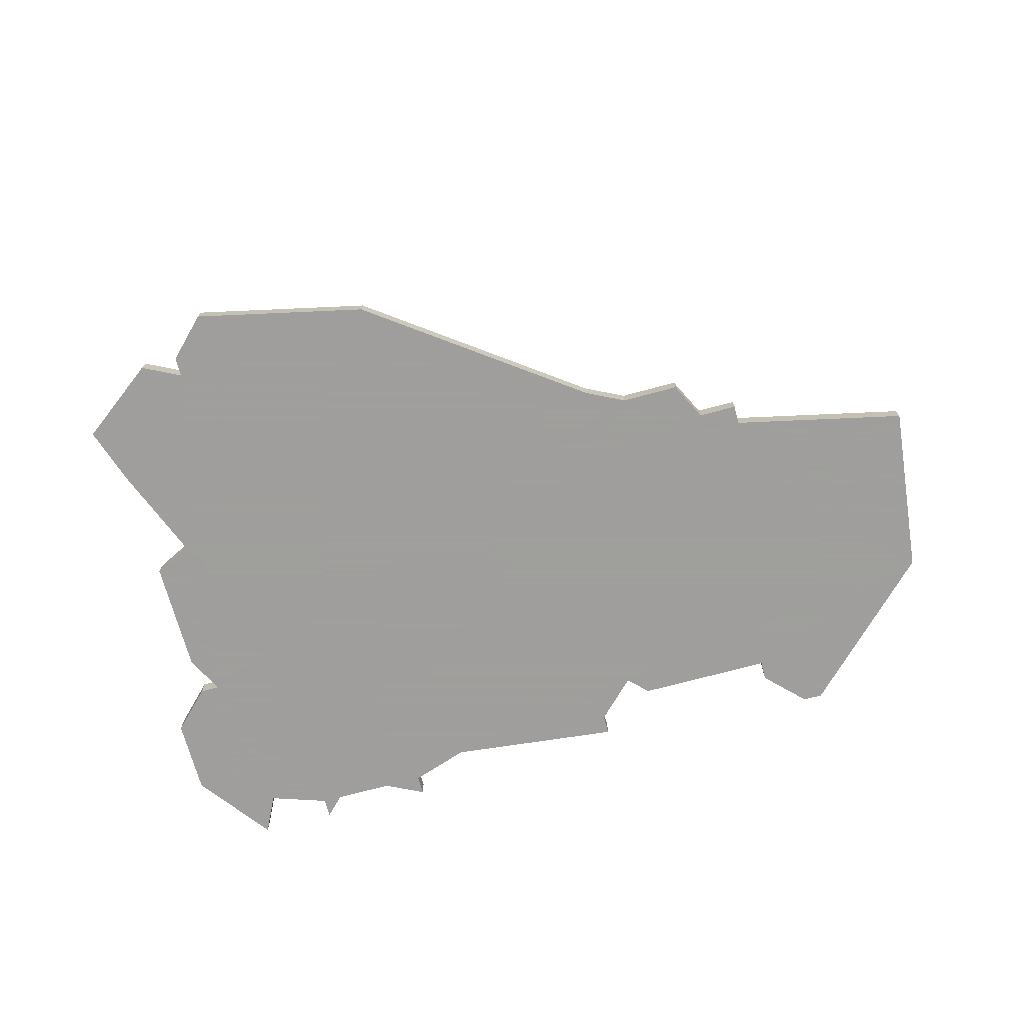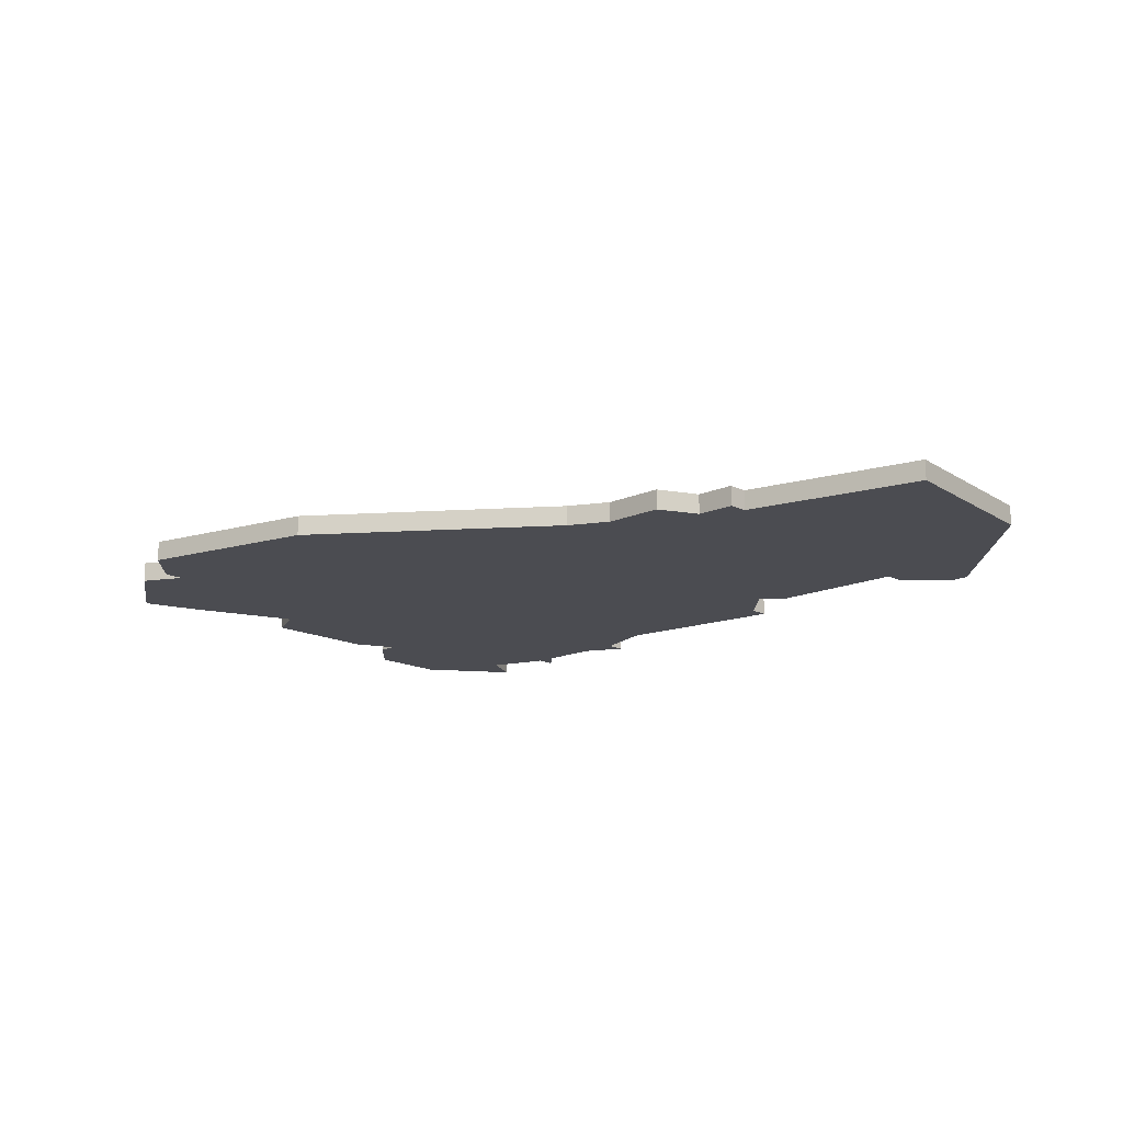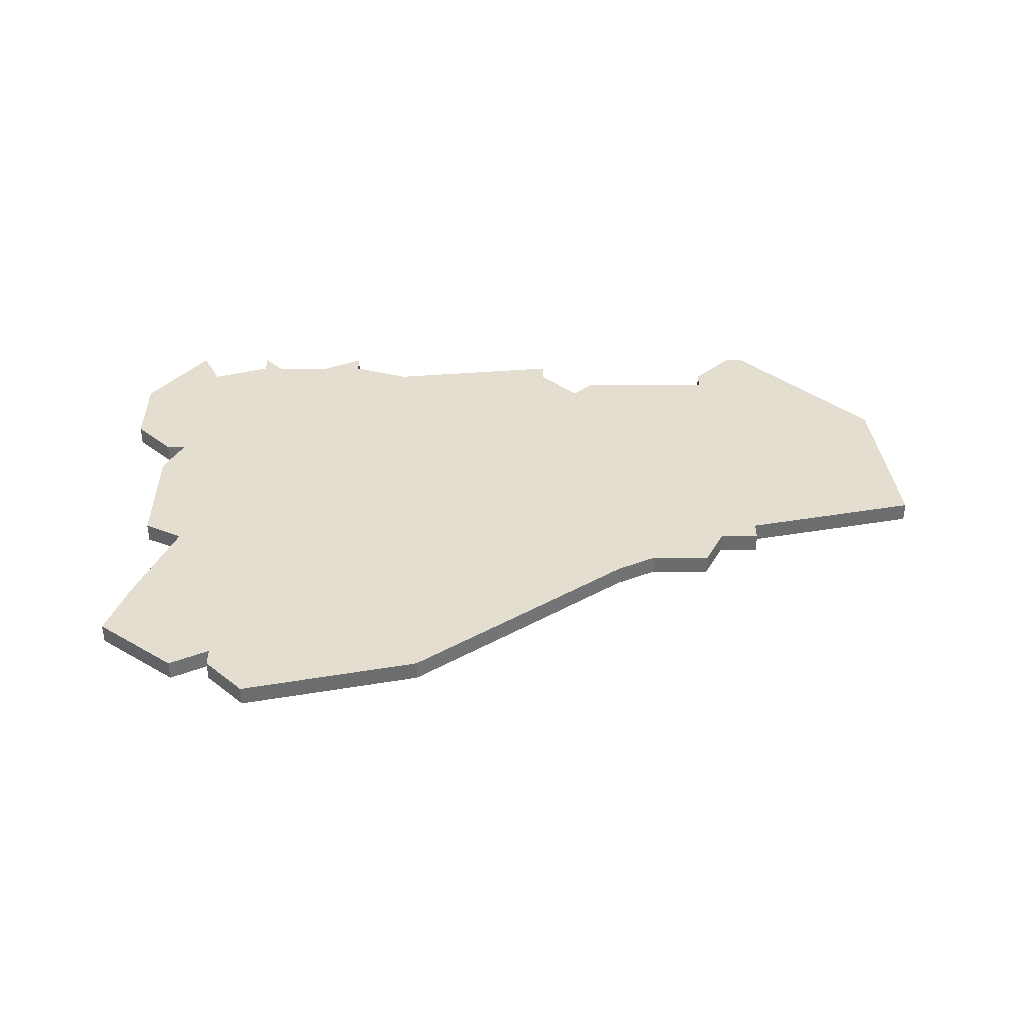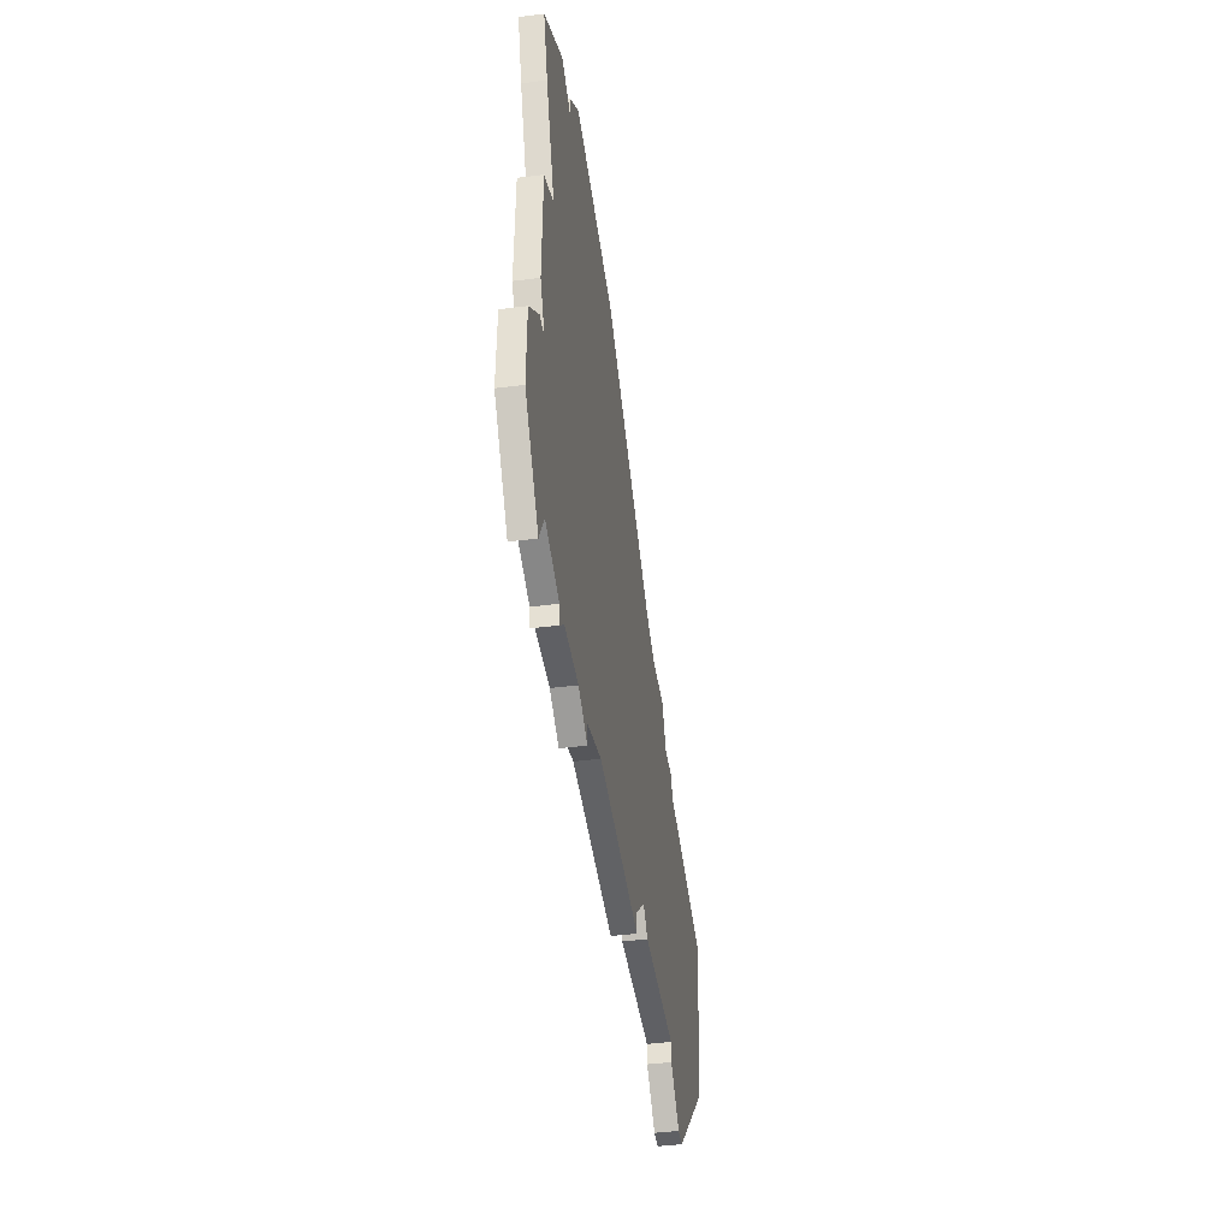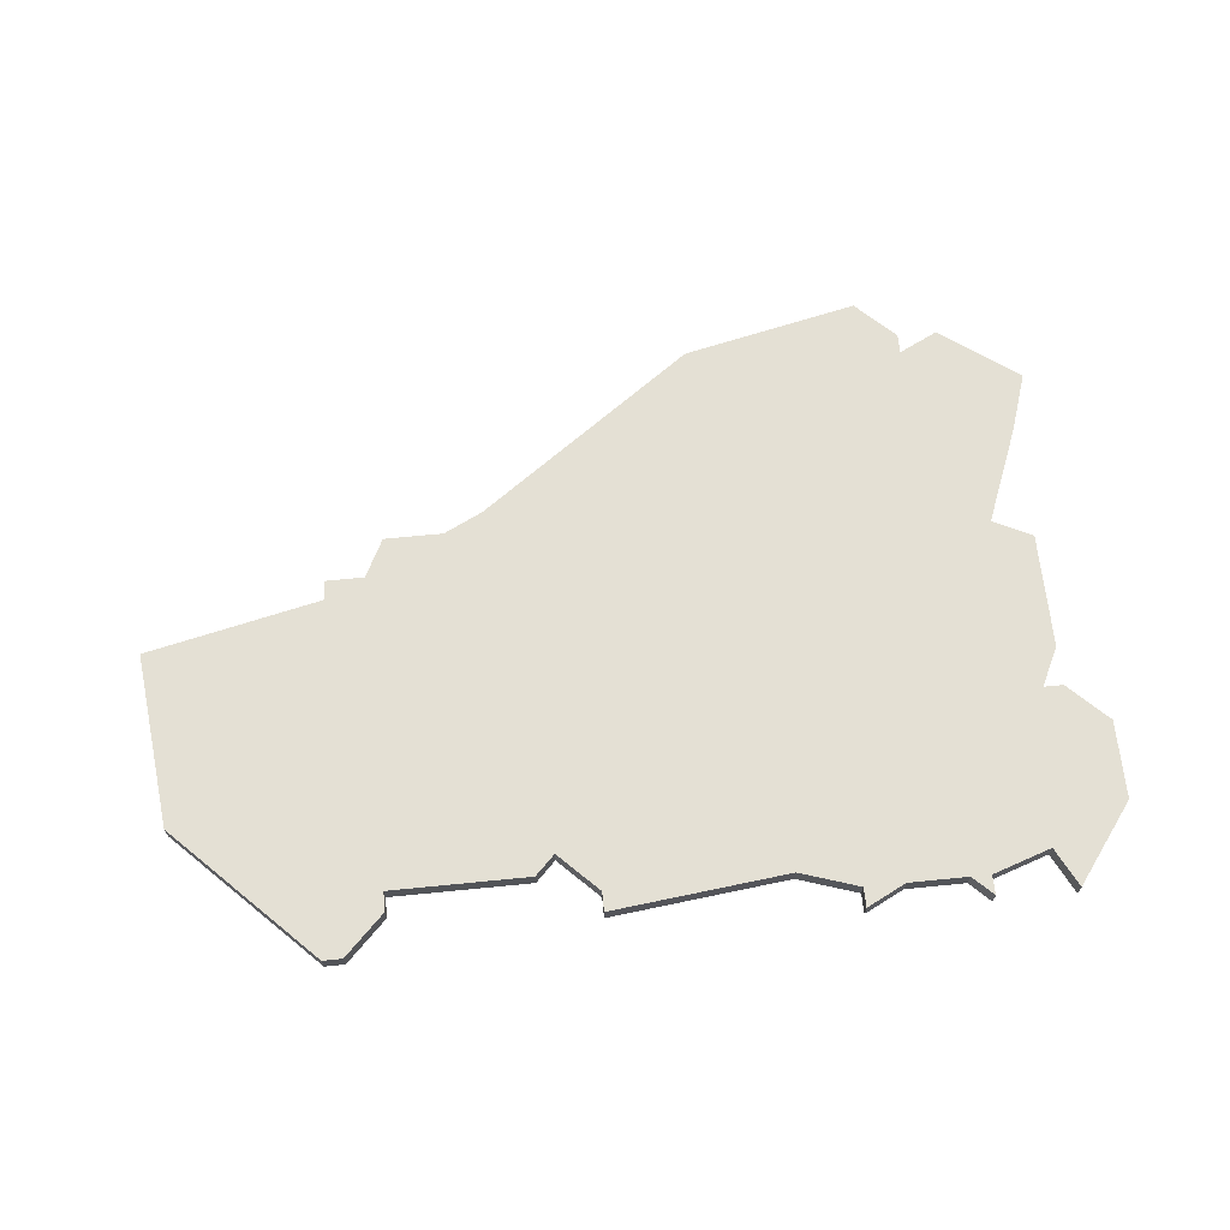
<metadata>
{"format":"obj","ext":"obj","renderer":"f3d","projection":"perspective","resolution":1024,"background":"white","views":[{"elev":-71.1,"azim":-164.9,"up":"+Z"},{"elev":-15.5,"azim":-136.7,"up":"+Z"},{"elev":36.5,"azim":180.0,"up":"+Z"},{"elev":-44.4,"azim":98.5,"up":"+Y"},{"elev":66.0,"azim":-5.7,"up":"+Z"}]}
</metadata>
<code>
v 4559 -809 0
v 4548 -817 0
v 4546 -818 0
v 4543 -818 0
v 4542 -820 0
v 4540 -820 0
v 4540 -821 0
v 4531 -823 0
v 4532 -832 0
v 4539 -839 0
v 4540 -839 0
v 4542 -837 0
v 4542 -836 0
v 4549 -836 0
v 4550 -835 0
v 4552 -837 0
v 4552 -838 0
v 4561 -837 0
v 4564 -838 0
v 4564 -839 0
v 4566 -838 0
v 4569 -838 0
v 4570 -839 0
v 4570 -838 0
v 4573 -837 0
v 4574 -839 0
v 4577 -835 0
v 4577 -831 0
v 4575 -829 0
v 4574 -829 0
v 4575 -827 0
v 4575 -821 0
v 4573 -820 0
v 4575 -815 0
v 4576 -812 0
v 4572 -809 0
v 4570 -810 0
v 4570 -809 0
v 4568 -807 0
v 4559 -809 1
v 4548 -817 1
v 4546 -818 1
v 4543 -818 1
v 4542 -820 1
v 4540 -820 1
v 4540 -821 1
v 4531 -823 1
v 4532 -832 1
v 4539 -839 1
v 4540 -839 1
v 4542 -837 1
v 4542 -836 1
v 4549 -836 1
v 4550 -835 1
v 4552 -837 1
v 4552 -838 1
v 4561 -837 1
v 4564 -838 1
v 4564 -839 1
v 4566 -838 1
v 4569 -838 1
v 4570 -839 1
v 4570 -838 1
v 4573 -837 1
v 4574 -839 1
v 4577 -835 1
v 4577 -831 1
v 4575 -829 1
v 4574 -829 1
v 4575 -827 1
v 4575 -821 1
v 4573 -820 1
v 4575 -815 1
v 4576 -812 1
v 4572 -809 1
v 4570 -810 1
v 4570 -809 1
v 4568 -807 1
f 2 1 39
f 5 4 3
f 7 6 5
f 9 8 7
f 11 10 9
f 13 12 11
f 15 14 13
f 18 17 16
f 21 20 19
f 24 23 22
f 27 26 25
f 29 28 27
f 32 31 30
f 35 34 33
f 37 36 35
f 39 38 37
f 9 7 5
f 13 11 9
f 18 16 15
f 21 19 18
f 25 24 22
f 29 27 25
f 33 32 30
f 37 35 33
f 2 39 37
f 9 5 3
f 15 13 9
f 22 21 18
f 29 25 22
f 37 33 30
f 3 2 37
f 15 9 3
f 22 18 15
f 30 29 22
f 3 37 30
f 22 15 3
f 3 30 22
f 78 40 41
f 42 43 44
f 44 45 46
f 46 47 48
f 48 49 50
f 50 51 52
f 52 53 54
f 55 56 57
f 58 59 60
f 61 62 63
f 64 65 66
f 66 67 68
f 69 70 71
f 72 73 74
f 74 75 76
f 76 77 78
f 44 46 48
f 48 50 52
f 54 55 57
f 57 58 60
f 61 63 64
f 64 66 68
f 69 71 72
f 72 74 76
f 76 78 41
f 42 44 48
f 48 52 54
f 57 60 61
f 61 64 68
f 69 72 76
f 76 41 42
f 42 48 54
f 54 57 61
f 61 68 69
f 69 76 42
f 42 54 61
f 61 69 42
f 41 40 2
f 2 40 1
f 42 41 3
f 3 41 2
f 43 42 4
f 4 42 3
f 44 43 5
f 5 43 4
f 45 44 6
f 6 44 5
f 46 45 7
f 7 45 6
f 47 46 8
f 8 46 7
f 48 47 9
f 9 47 8
f 49 48 10
f 10 48 9
f 50 49 11
f 11 49 10
f 51 50 12
f 12 50 11
f 52 51 13
f 13 51 12
f 53 52 14
f 14 52 13
f 54 53 15
f 15 53 14
f 55 54 16
f 16 54 15
f 56 55 17
f 17 55 16
f 57 56 18
f 18 56 17
f 58 57 19
f 19 57 18
f 59 58 20
f 20 58 19
f 60 59 21
f 21 59 20
f 61 60 22
f 22 60 21
f 62 61 23
f 23 61 22
f 63 62 24
f 24 62 23
f 64 63 25
f 25 63 24
f 65 64 26
f 26 64 25
f 66 65 27
f 27 65 26
f 67 66 28
f 28 66 27
f 68 67 29
f 29 67 28
f 69 68 30
f 30 68 29
f 70 69 31
f 31 69 30
f 71 70 32
f 32 70 31
f 72 71 33
f 33 71 32
f 73 72 34
f 34 72 33
f 74 73 35
f 35 73 34
f 75 74 36
f 36 74 35
f 76 75 37
f 37 75 36
f 77 76 38
f 38 76 37
f 40 78 1
f 1 78 39
f 78 77 39
f 39 77 38

</code>
